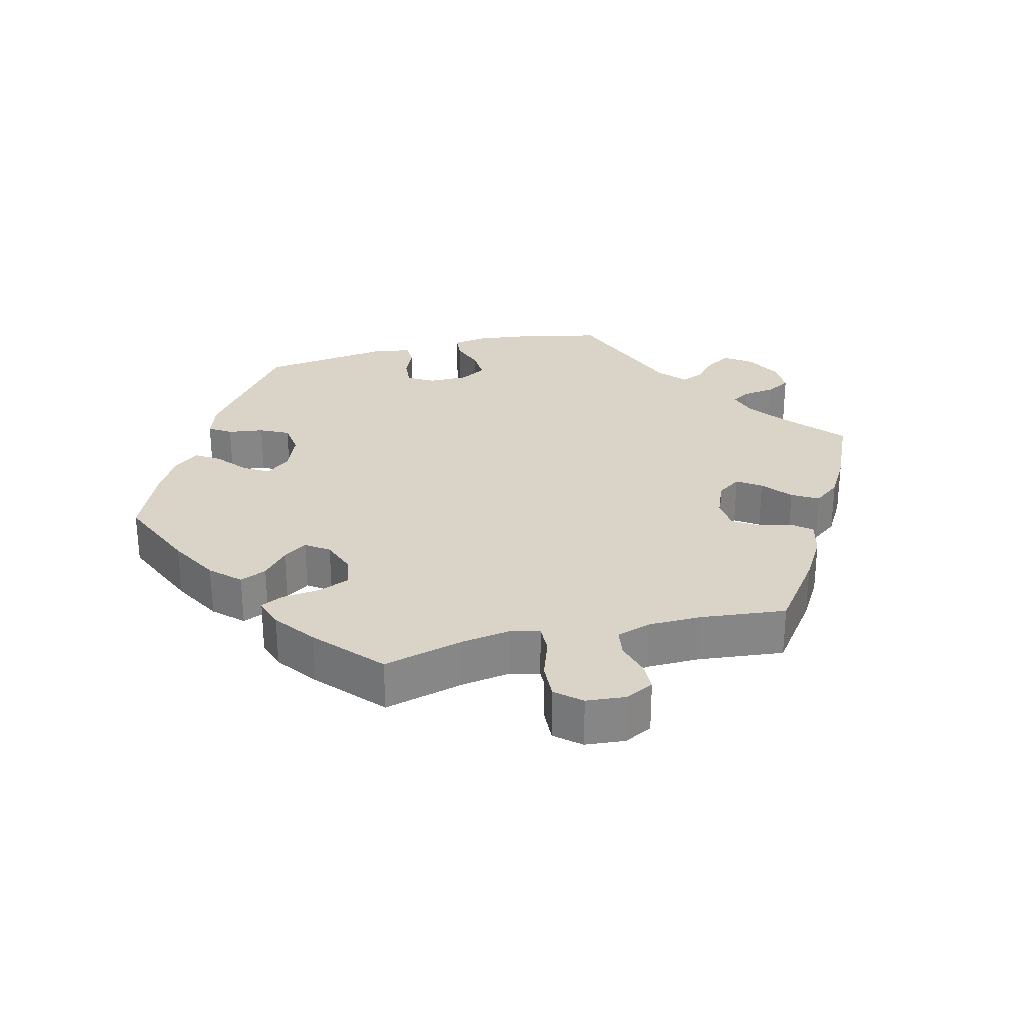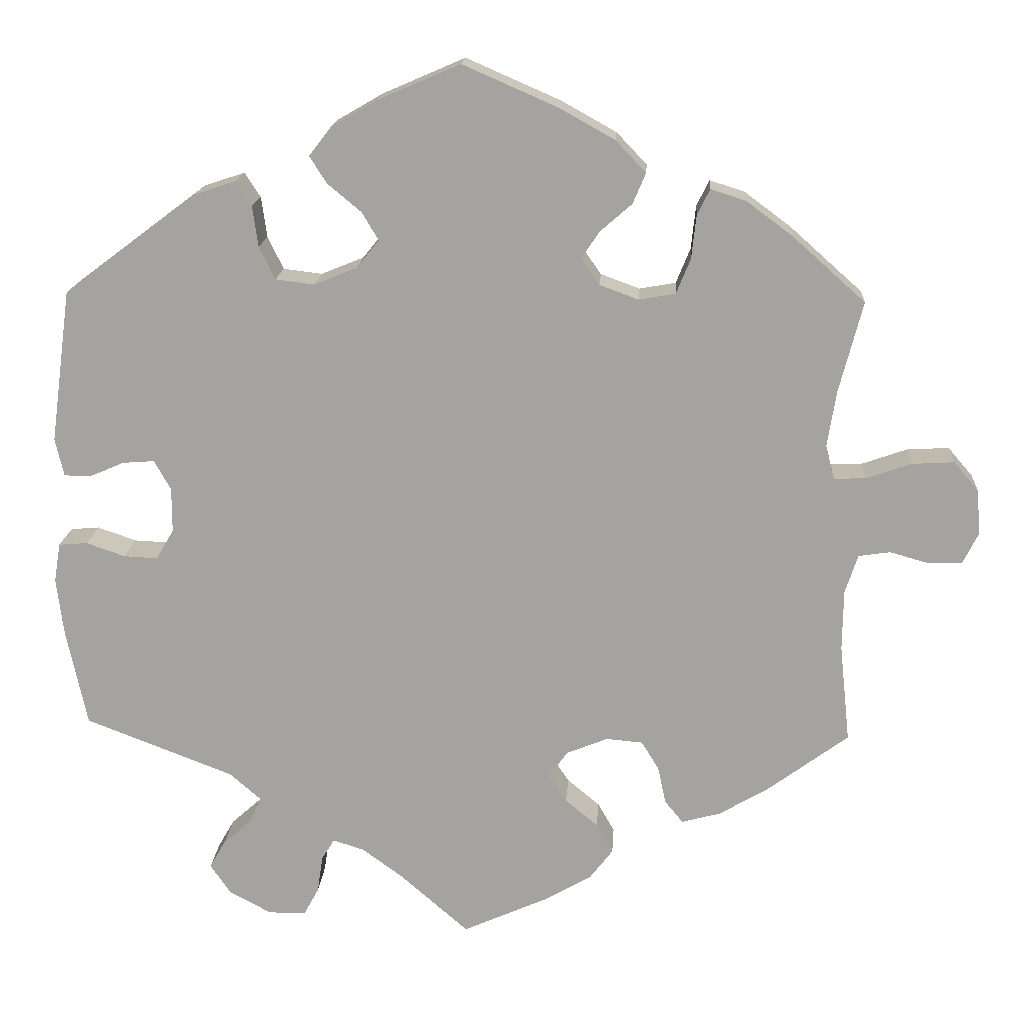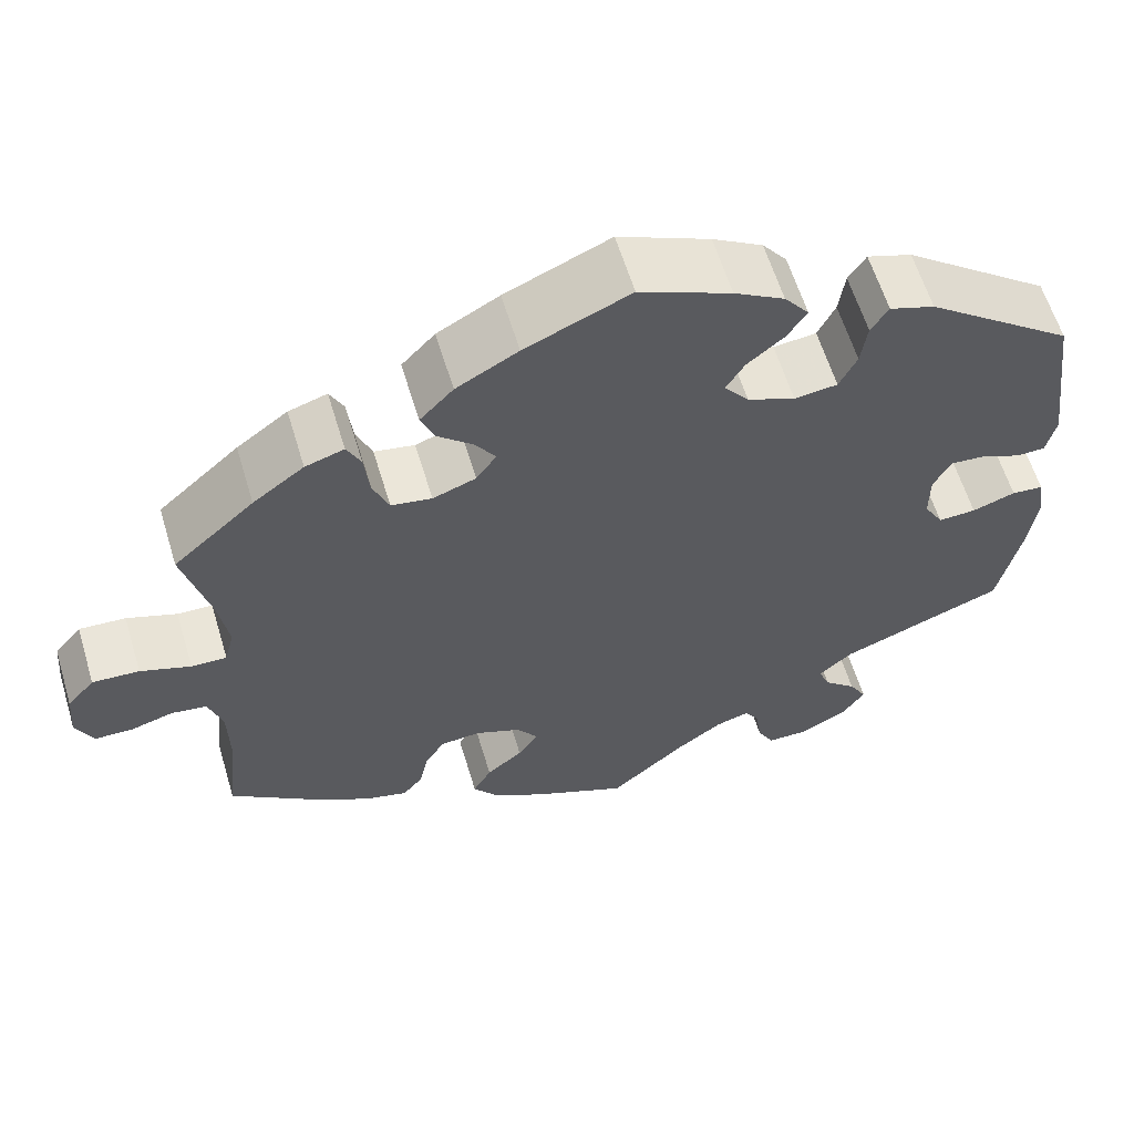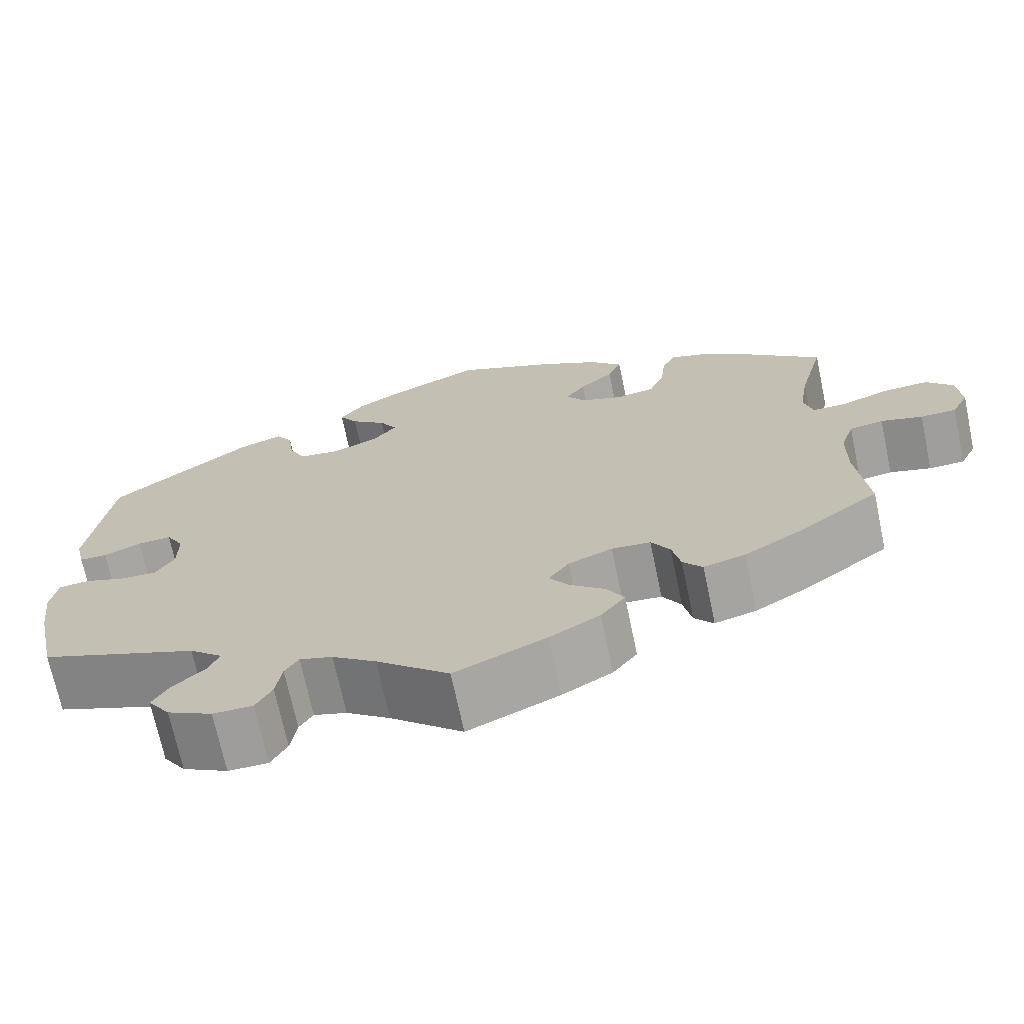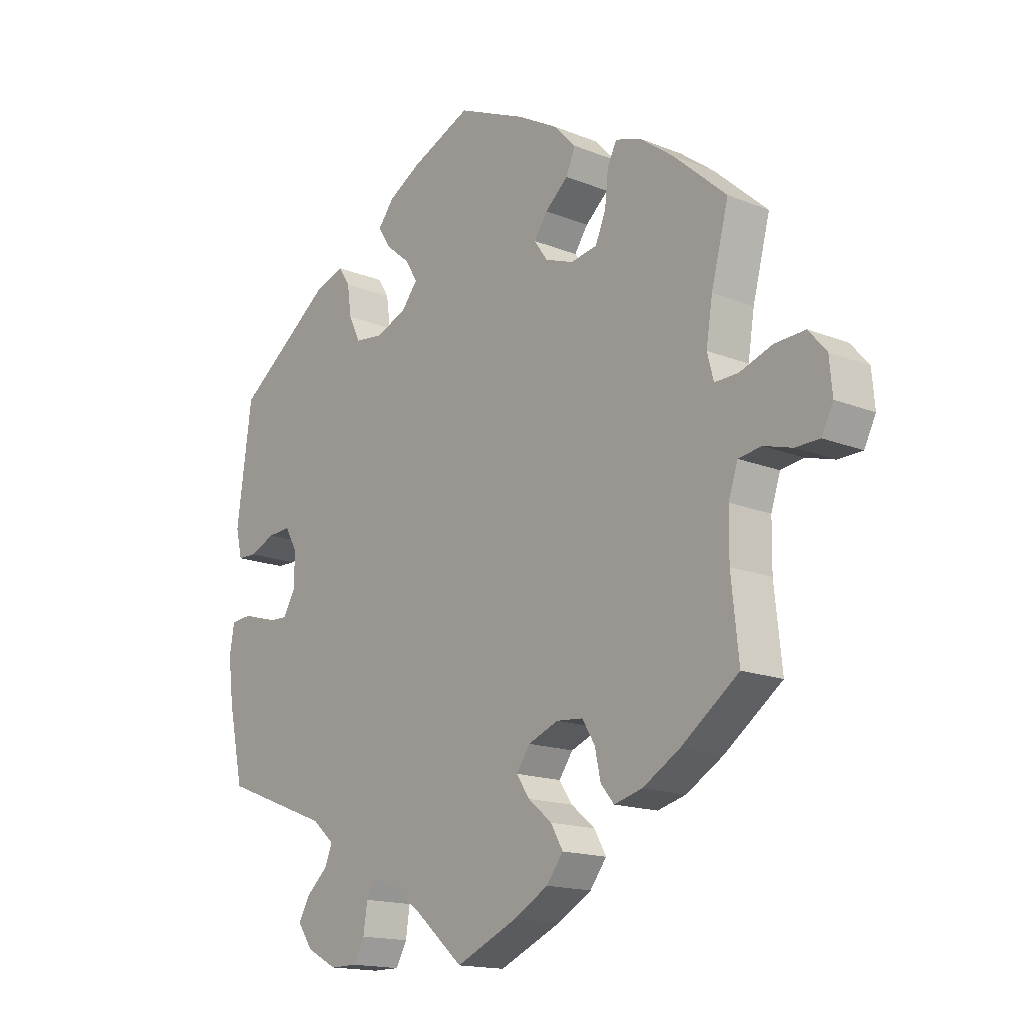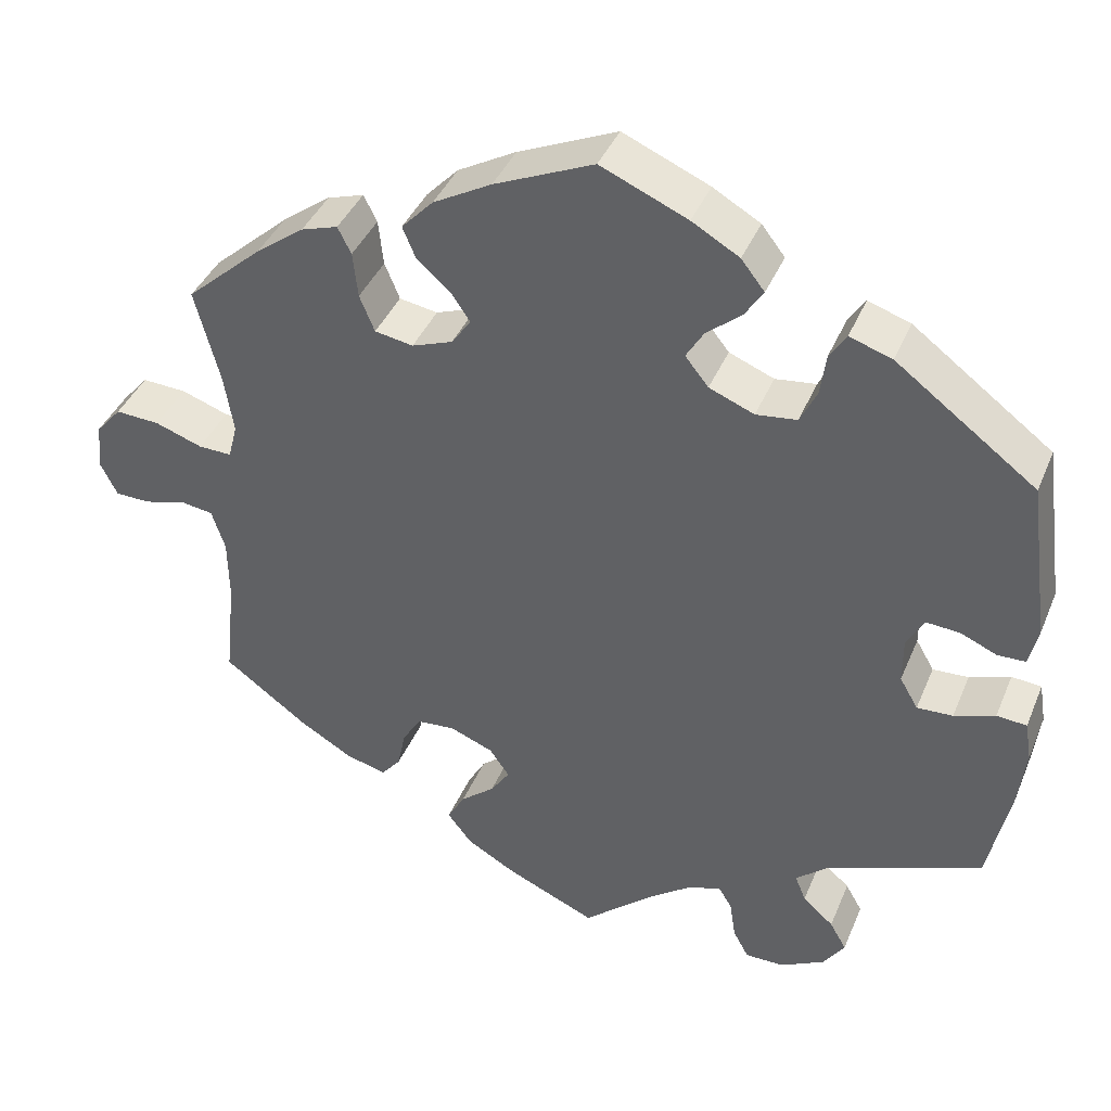
<metadata>
{"format":"obj","ext":"obj","renderer":"f3d","projection":"perspective","resolution":1024,"background":"white","views":[{"elev":28.4,"azim":75.9,"up":"+Y"},{"elev":16.5,"azim":3.6,"up":"+Z"},{"elev":60.5,"azim":163.2,"up":"+Z"},{"elev":-70.4,"azim":11.9,"up":"+Z"},{"elev":-15.9,"azim":50.0,"up":"+Z"},{"elev":40.1,"azim":-158.7,"up":"+Z"}]}
</metadata>
<code>
v -0.086 0.07 -0.503
v -0.138 0.07 -0.465
v -0.177 0.07 -0.453
v -0.193 0.07 -0.479
v -0.2 0.07 -0.526
v -0.219 0.07 -0.561
v -0.266 0.07 -0.561
v -0.319 0.07 -0.533
v -0.345 0.07 -0.495
v -0.325 0.07 -0.46
v -0.288 0.07 -0.427
v -0.275 0.07 -0.395
v -0.314 0.07 -0.361
v -0.501 0.07 -0.289
v -0.527 0.07 -0.167
v -0.536 0.07 -0.094
v -0.528 0.07 -0.045
v -0.492 0.07 -0.042
v -0.443 0.07 -0.059
v -0.4 0.07 -0.061
v -0.378 0.07 -0.023
v -0.378 0.07 0.033
v -0.399 0.07 0.07
v -0.439 0.07 0.067
v -0.483 0.07 0.048
v -0.516 0.07 0.049
v -0.527 0.07 0.096
v -0.501 0.07 0.289
v -0.333 0.07 0.415
v -0.282 0.07 0.432
v -0.262 0.07 0.401
v -0.255 0.07 0.35
v -0.235 0.07 0.309
v -0.186 0.07 0.303
v -0.132 0.07 0.325
v -0.104 0.07 0.36
v -0.125 0.07 0.395
v -0.167 0.07 0.43
v -0.189 0.07 0.464
v -0.161 0.07 0.5
v -0.104 0.07 0.533
v 0 0.07 0.578
v 0.119 0.07 0.526
v 0.189 0.07 0.487
v 0.227 0.07 0.447
v 0.211 0.07 0.409
v 0.171 0.07 0.374
v 0.148 0.07 0.34
v 0.171 0.07 0.307
v 0.22 0.07 0.289
v 0.266 0.07 0.297
v 0.284 0.07 0.341
v 0.29 0.07 0.396
v 0.306 0.07 0.428
v 0.35 0.07 0.414
v 0.408 0.07 0.371
v 0.5 0.07 0.289
v 0.47 0.07 0.174
v 0.459 0.07 0.104
v 0.47 0.07 0.062
v 0.51 0.07 0.063
v 0.567 0.07 0.083
v 0.62 0.07 0.086
v 0.651 0.07 0.05
v 0.656 0.07 -0.007
v 0.636 0.07 -0.047
v 0.594 0.07 -0.048
v 0.545 0.07 -0.034
v 0.505 0.07 -0.04
v 0.489 0.07 -0.089
v 0.488 0.07 -0.165
v 0.501 0.07 -0.288
v 0.401 0.07 -0.362
v 0.337 0.07 -0.4
v 0.288 0.07 -0.413
v 0.265 0.07 -0.385
v 0.255 0.07 -0.338
v 0.233 0.07 -0.302
v 0.187 0.07 -0.298
v 0.135 0.07 -0.319
v 0.111 0.07 -0.353
v 0.134 0.07 -0.387
v 0.175 0.07 -0.421
v 0.196 0.07 -0.458
v 0.167 0.07 -0.496
v 0.108 0.07 -0.53
v 0 0.07 -0.578
v -0.086 0 -0.503
v -0.138 0 -0.465
v -0.177 0 -0.453
v -0.193 0 -0.479
v -0.2 0 -0.526
v -0.219 0 -0.561
v -0.266 0 -0.561
v -0.319 0 -0.533
v -0.345 0 -0.495
v -0.325 0 -0.46
v -0.288 0 -0.427
v -0.275 0 -0.395
v -0.314 0 -0.361
v -0.501 0 -0.289
v -0.527 0 -0.167
v -0.536 0 -0.094
v -0.528 0 -0.045
v -0.492 0 -0.042
v -0.443 0 -0.059
v -0.4 0 -0.061
v -0.378 0 -0.023
v -0.378 0 0.033
v -0.399 0 0.07
v -0.439 0 0.067
v -0.483 0 0.048
v -0.516 0 0.049
v -0.527 0 0.096
v -0.501 0 0.289
v -0.333 0 0.415
v -0.282 0 0.432
v -0.262 0 0.401
v -0.255 0 0.35
v -0.235 0 0.309
v -0.186 0 0.303
v -0.132 0 0.325
v -0.104 0 0.36
v -0.125 0 0.395
v -0.167 0 0.43
v -0.189 0 0.464
v -0.161 0 0.5
v -0.104 0 0.533
v 0 0 0.578
v 0.119 0 0.526
v 0.189 0 0.487
v 0.227 0 0.447
v 0.211 0 0.409
v 0.171 0 0.374
v 0.148 0 0.34
v 0.171 0 0.307
v 0.22 0 0.289
v 0.266 0 0.297
v 0.284 0 0.341
v 0.29 0 0.396
v 0.306 0 0.428
v 0.35 0 0.414
v 0.408 0 0.371
v 0.5 0 0.289
v 0.47 0 0.174
v 0.459 0 0.104
v 0.47 0 0.062
v 0.51 0 0.063
v 0.567 0 0.083
v 0.62 0 0.086
v 0.651 0 0.05
v 0.656 0 -0.007
v 0.636 0 -0.047
v 0.594 0 -0.048
v 0.545 0 -0.034
v 0.505 0 -0.04
v 0.489 0 -0.089
v 0.488 0 -0.165
v 0.501 0 -0.288
v 0.401 0 -0.362
v 0.337 0 -0.4
v 0.288 0 -0.413
v 0.265 0 -0.385
v 0.255 0 -0.338
v 0.233 0 -0.302
v 0.187 0 -0.298
v 0.135 0 -0.319
v 0.111 0 -0.353
v 0.134 0 -0.387
v 0.175 0 -0.421
v 0.196 0 -0.458
v 0.167 0 -0.496
v 0.108 0 -0.53
v 0 0 -0.578
f 86 87 1
f 85 86 1 2
f 82 83 84 85
f 81 82 85 2
f 80 81 2 3
f 74 75 76 77
f 74 77 78
f 71 72 73 74
f 70 71 74 78
f 69 70 78 79
f 65 66 67 68
f 65 68 69
f 64 65 69
f 61 62 63 64
f 60 61 64 69
f 55 56 57 58
f 55 58 59
f 52 53 54 55
f 51 52 55 59
f 50 51 59 60
f 44 45 46 47
f 44 47 48
f 43 44 48
f 42 43 48
f 41 42 48
f 40 41 48 49
f 37 38 39 40
f 36 37 40 49
f 29 30 31 32
f 29 32 33
f 28 29 33
f 27 28 33 34
f 24 25 26 27
f 23 24 27 34
f 16 17 18 19
f 16 19 20
f 13 14 15 16
f 12 13 16 20
f 8 9 10 11
f 8 11 12
f 7 8 12
f 4 5 6 7
f 3 4 7 12
f 80 3 12 20
f 35 36 49 50
f 22 23 34 35
f 21 22 35 50
f 60 69 79 80
f 50 60 80
f 20 21 50 80
f 88 174 173
f 89 88 173 172
f 172 171 170 169
f 89 172 169 168
f 90 89 168 167
f 164 163 162 161
f 165 164 161
f 161 160 159 158
f 165 161 158 157
f 166 165 157 156
f 155 154 153 152
f 156 155 152
f 156 152 151
f 151 150 149 148
f 156 151 148 147
f 145 144 143 142
f 146 145 142
f 142 141 140 139
f 146 142 139 138
f 147 146 138 137
f 134 133 132 131
f 135 134 131
f 135 131 130
f 135 130 129
f 135 129 128
f 136 135 128 127
f 127 126 125 124
f 136 127 124 123
f 119 118 117 116
f 120 119 116
f 120 116 115
f 121 120 115 114
f 114 113 112 111
f 121 114 111 110
f 106 105 104 103
f 107 106 103
f 103 102 101 100
f 107 103 100 99
f 98 97 96 95
f 99 98 95
f 99 95 94
f 94 93 92 91
f 99 94 91 90
f 107 99 90 167
f 137 136 123 122
f 122 121 110 109
f 137 122 109 108
f 167 166 156 147
f 167 147 137
f 167 137 108 107
f 1 88 89 2
f 2 89 90 3
f 3 90 91 4
f 4 91 92 5
f 5 92 93 6
f 6 93 94 7
f 7 94 95 8
f 8 95 96 9
f 9 96 97 10
f 10 97 98 11
f 11 98 99 12
f 12 99 100 13
f 13 100 101 14
f 14 101 102 15
f 15 102 103 16
f 16 103 104 17
f 17 104 105 18
f 18 105 106 19
f 19 106 107 20
f 20 107 108 21
f 21 108 109 22
f 22 109 110 23
f 23 110 111 24
f 24 111 112 25
f 25 112 113 26
f 26 113 114 27
f 27 114 115 28
f 28 115 116 29
f 29 116 117 30
f 30 117 118 31
f 31 118 119 32
f 32 119 120 33
f 33 120 121 34
f 34 121 122 35
f 35 122 123 36
f 36 123 124 37
f 37 124 125 38
f 38 125 126 39
f 39 126 127 40
f 40 127 128 41
f 41 128 129 42
f 42 129 130 43
f 43 130 131 44
f 44 131 132 45
f 45 132 133 46
f 46 133 134 47
f 47 134 135 48
f 48 135 136 49
f 49 136 137 50
f 50 137 138 51
f 51 138 139 52
f 52 139 140 53
f 53 140 141 54
f 54 141 142 55
f 55 142 143 56
f 56 143 144 57
f 57 144 145 58
f 58 145 146 59
f 59 146 147 60
f 60 147 148 61
f 61 148 149 62
f 62 149 150 63
f 63 150 151 64
f 64 151 152 65
f 65 152 153 66
f 66 153 154 67
f 67 154 155 68
f 68 155 156 69
f 69 156 157 70
f 70 157 158 71
f 71 158 159 72
f 72 159 160 73
f 73 160 161 74
f 74 161 162 75
f 75 162 163 76
f 76 163 164 77
f 77 164 165 78
f 78 165 166 79
f 79 166 167 80
f 80 167 168 81
f 81 168 169 82
f 82 169 170 83
f 83 170 171 84
f 84 171 172 85
f 85 172 173 86
f 86 173 174 87
f 87 174 88 1

</code>
